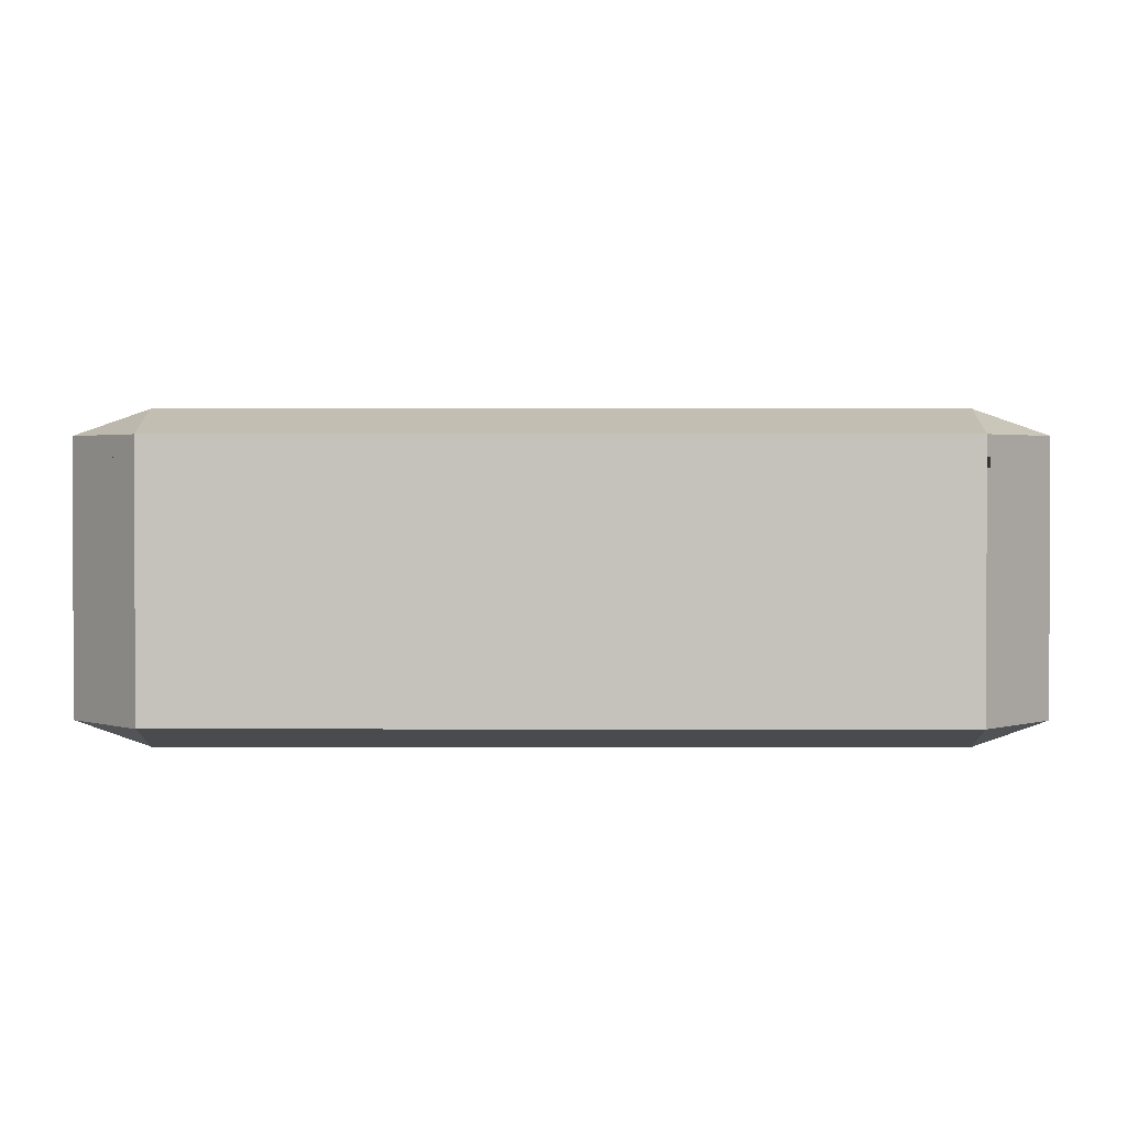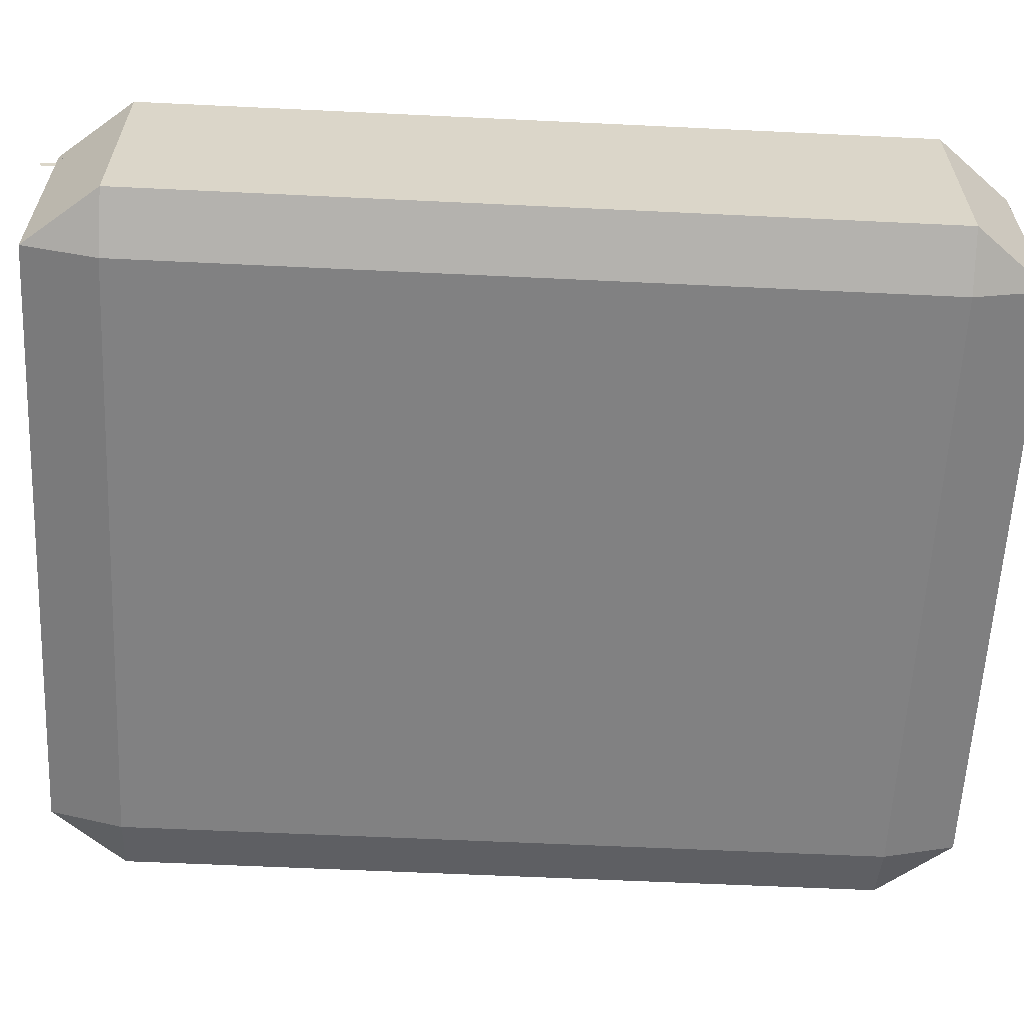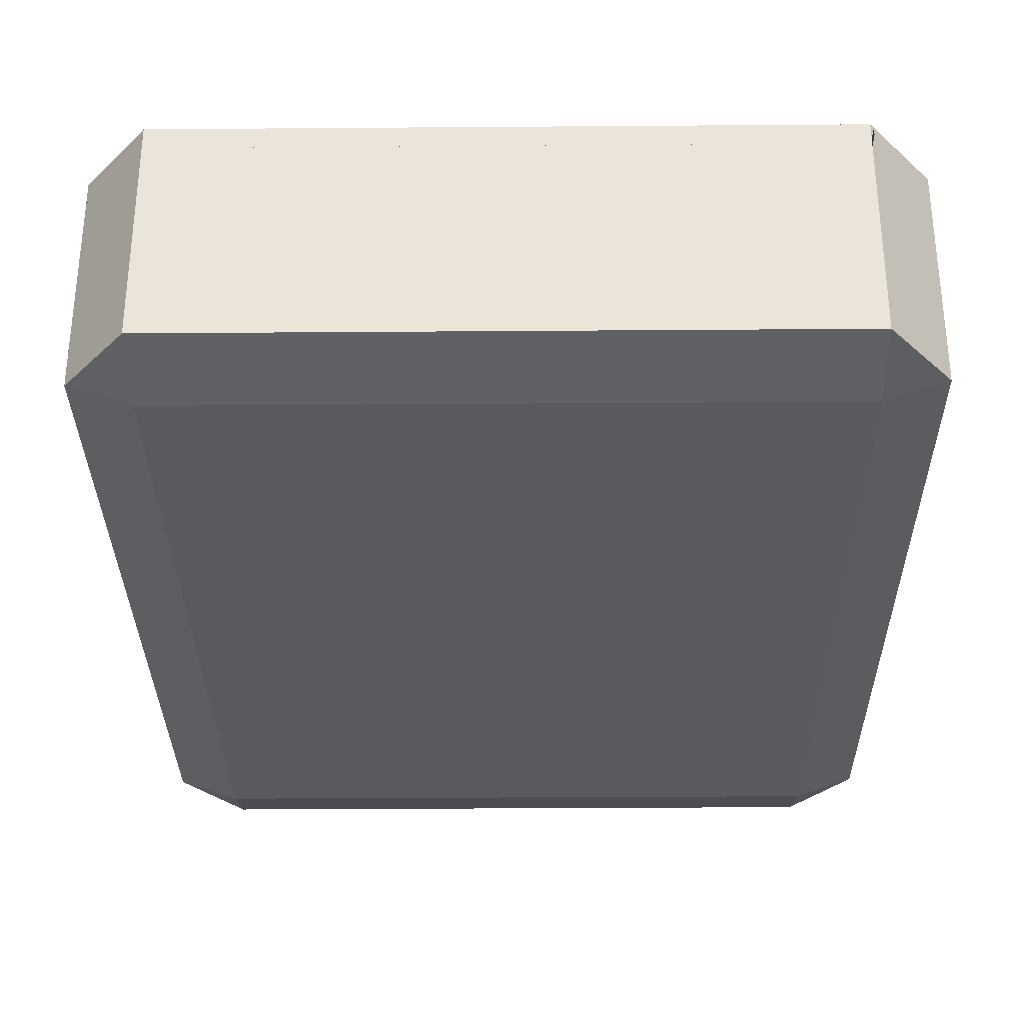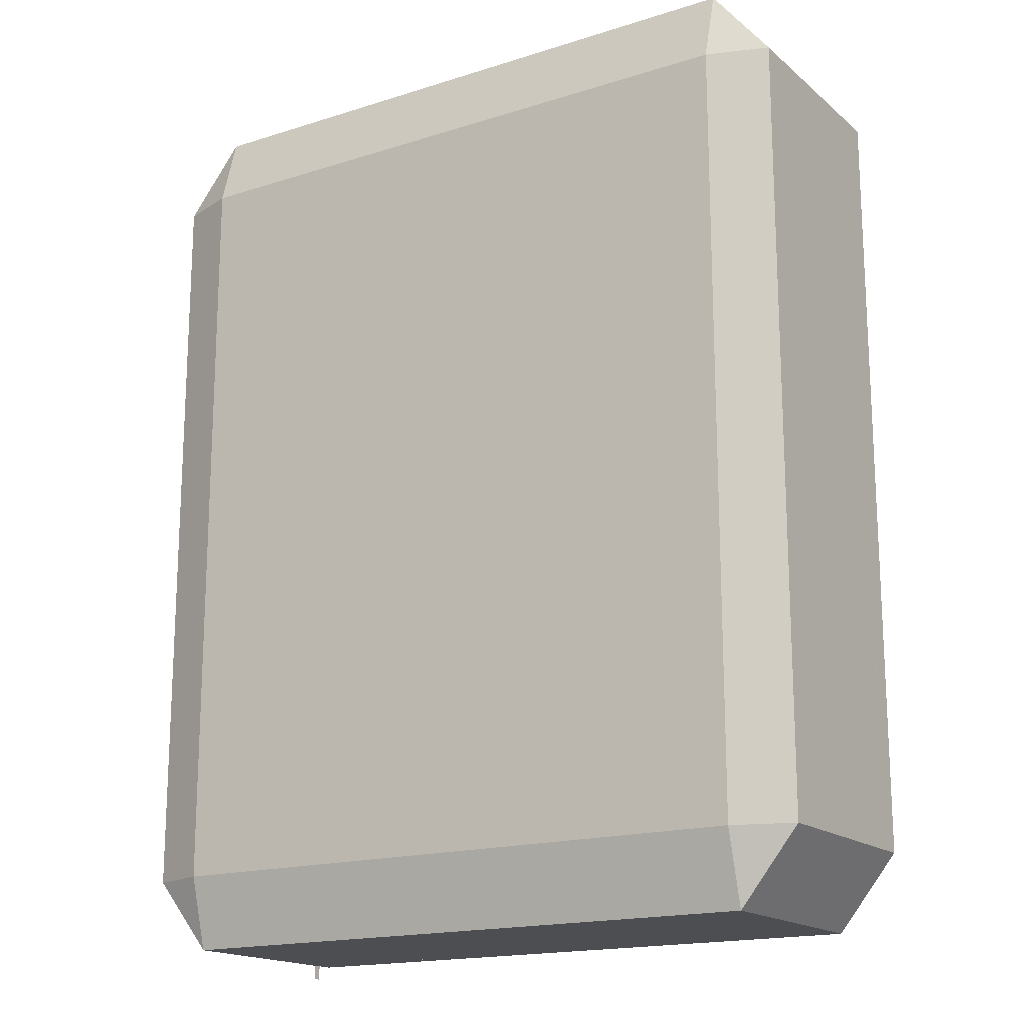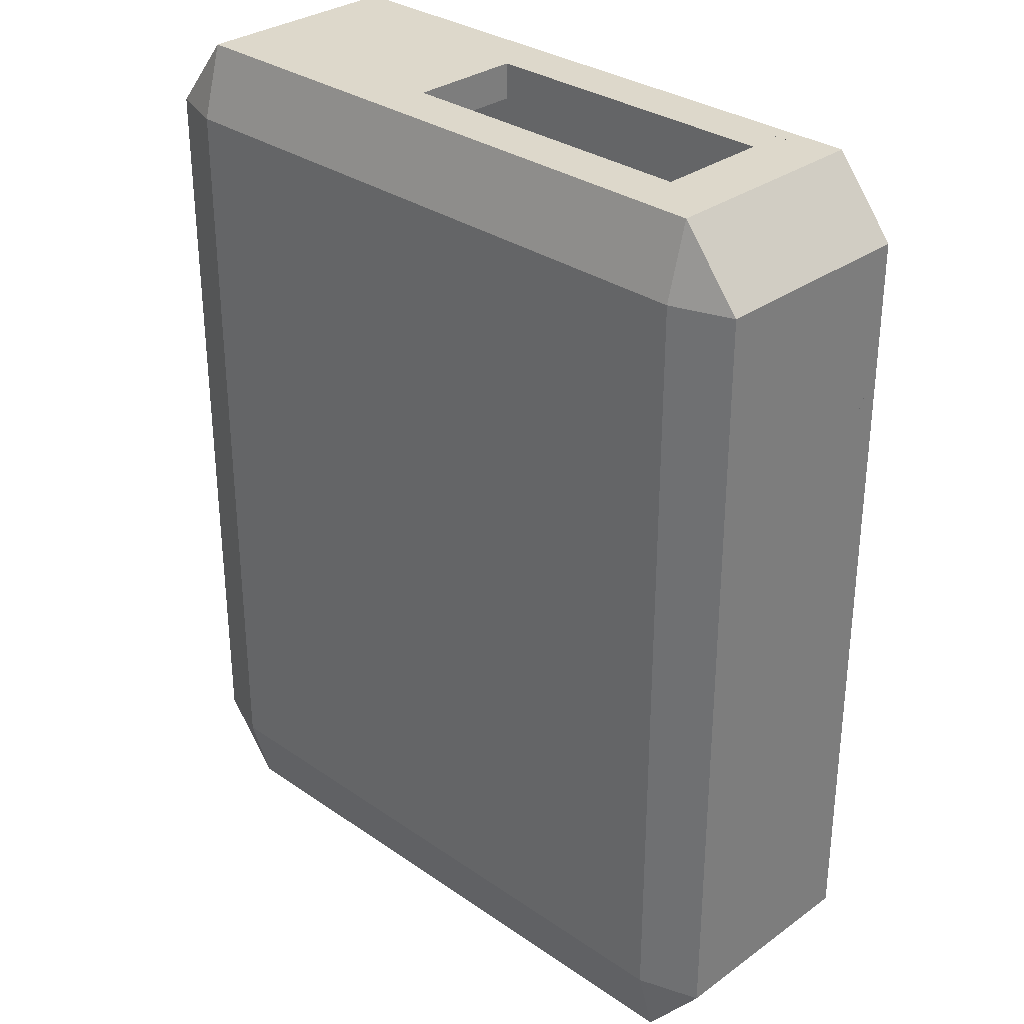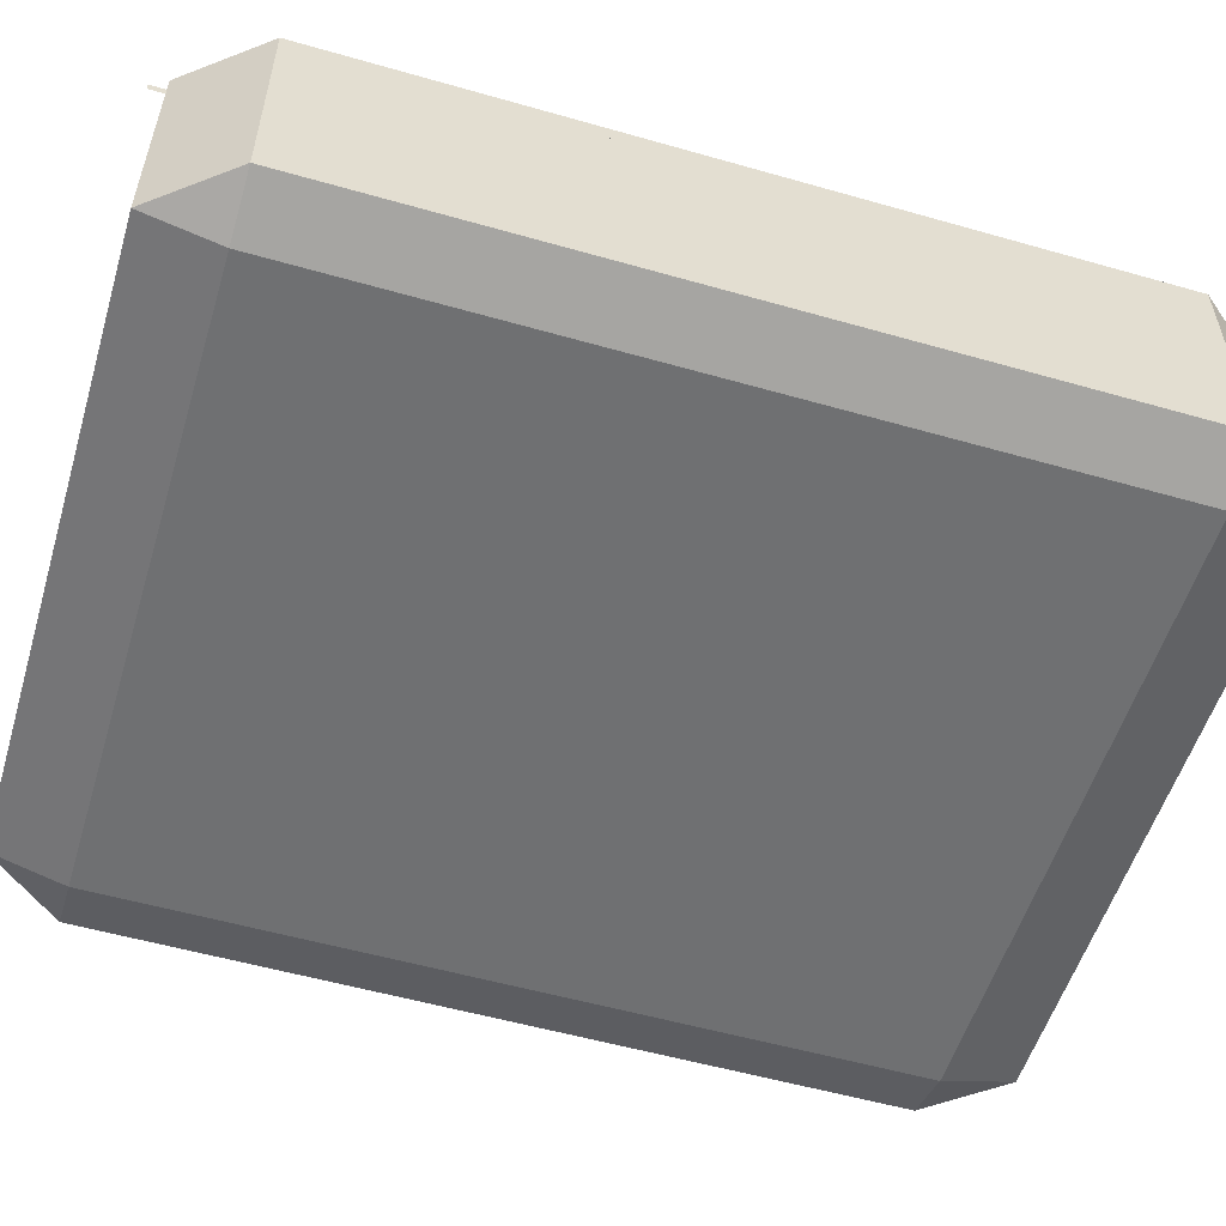
<metadata>
{"format":"obj","ext":"obj","renderer":"f3d","projection":"perspective","resolution":1024,"background":"white","views":[{"elev":1.7,"azim":0.3,"up":"+Z"},{"elev":-60.5,"azim":87.2,"up":"+Z"},{"elev":-31.7,"azim":0.6,"up":"+Z"},{"elev":-17.2,"azim":-147.6,"up":"+Y"},{"elev":31.2,"azim":-135.6,"up":"+Y"},{"elev":-54.9,"azim":73.2,"up":"+Z"}]}
</metadata>
<code>
o Cylinder_005
v -0.1396 -0.1701 0.05763
v -0.1396 -0.2032 0.04838
v -0.1662 -0.1701 0.04838
v -0.1396 -0.2032 -0.04838
v -0.1396 -0.1701 -0.05763
v -0.1662 -0.1701 -0.04838
v -0.1396 0.1767 0.05763
v -0.1662 0.1767 0.04838
v -0.1396 0.2098 0.04838
v -0.1396 0.1767 -0.05763
v -0.1396 0.2098 -0.04838
v -0.1662 0.1767 -0.04838
v 0.1396 -0.1701 0.05763
v 0.1662 -0.1701 0.04838
v 0.1396 -0.2032 0.04838
v 0.1396 -0.1701 -0.05763
v 0.1396 -0.2032 -0.04838
v 0.1662 -0.1701 -0.04838
v 0.1396 0.1767 0.05763
v 0.1396 0.2098 0.04838
v 0.1662 0.1767 0.04838
v 0.1396 0.1767 -0.05763
v 0.1662 0.1767 -0.04838
v 0.1396 0.2098 -0.04838
v -0.1121 0.2098 0.02561
v -0.1121 0.2098 -0.02561
v 0.0283 0.2098 -0.02561
v 0.0283 0.2098 0.02561
v 0.0283 0.1935 0.02561
v 0.0283 0.1935 -0.02561
v -0.1121 0.1935 0.02561
v -0.1121 0.1935 -0.02561
v -0.09304 -0.1701 0.05763
v -0.04652 -0.1701 0.05763
v 0 -0.1701 0.05763
v 0.04652 -0.1701 0.05763
v 0.09304 -0.1701 0.05763
v -0.09304 -0.2032 0.04838
v -0.04652 -0.2032 0.04838
v 0 -0.2032 0.04838
v 0.04652 -0.2032 0.04838
v 0.09304 -0.2032 0.04838
v -0.09304 0.1767 0.05763
v -0.04652 0.1767 0.05763
v 0 0.1767 0.05763
v 0.04652 0.1767 0.05763
v 0.09304 0.1767 0.05763
v -0.09304 0.2098 0.04838
v -0.04652 0.2098 0.04838
v 0 0.2098 0.04838
v 0.04652 0.2098 0.04838
v 0.09304 0.2098 0.04838
v -0.1396 0.2098 0.04092
v 0.1396 0.2098 0.04092
v -0.1306 0.2098 0.04093
v 0.1396 -0.2098 0.04092
v 0.1396 0.2098 0.03745
v 0.1396 -0.2098 0.03745
v 0.1396 -0.2032 0.04092
v 0.1396 -0.2032 0.03892
v -0.1396 -0.2032 0.03893
v -0.1396 -0.2032 0.04093
v 0.1662 0.1767 0.04092
v 0.1662 0.1767 0.03892
v 0.1662 -0.1701 0.04092
v 0.1662 -0.1701 0.03892
v -0.1662 -0.1701 0.04092
v -0.1662 -0.1701 0.03893
v -0.1662 0.1767 0.04092
v -0.1662 0.1767 0.03893
v -0.1282 0.2098 0.03894
v -0.1396 0.2098 0.03893
v 0.1396 0.2098 0.03892
v -0.1396 0.2098 0.04093
v 0.1396 0.2098 0.04092
v 0.1396 -0.2098 0.04092
v 0.1396 -0.1549 0.03892
v 0.1396 -0.2088 0.03892
v 0.1029 -0.2032 0.04092
v -0.1396 -0.2032 0.04093
v 0.1396 -0.2032 0.04092
v 0.1013 -0.2032 0.03893
v -0.1396 -0.2032 0.03893
v 0.1396 -0.2032 0.03892
v 0.1662 0.1767 0.04092
v 0.1662 -0.1701 0.04092
v 0.1662 0.1767 0.03892
v 0.1662 -0.1701 0.03892
v -0.1662 -0.1701 0.04093
v -0.1662 0.1767 0.04093
v -0.1662 -0.1701 0.03893
v -0.1662 0.1767 0.03893
v -0.1306 0.2098 0.04093
v -0.1309 0.2098 0.04093
v -0.1297 0.2098 0.03893
v -0.1396 0.2098 0.03893
v -0.1282 0.2098 0.03893
v -0.08561 0.2098 0.04093
v 0.1396 0.2098 0.03892
v -0.1396 0.2098 0.04093
v 0.1396 0.2098 0.04092
v -0.1318 0.2098 0.04093
v 0.1396 -0.2098 0.03892
v 0.1396 -0.1648 0.03892
v 0.1294 -0.2021 0.04092
v 0.1258 0.181 0.04092
v 0.1551 0.1651 0.04092
v 0.1293 -0.2021 0.03892
v 0.1293 -0.1554 0.03892
v 0.1013 -0.1049 0.03893
v -0.1396 -0.2032 0.04066
v 0.1396 -0.2032 0.04065
v 0.1396 -0.2032 0.03866
v -0.1396 -0.2032 0.03868
v 0.1662 0.1767 0.04064
v 0.1662 -0.1701 0.04064
v 0.1662 0.1767 0.03866
v 0.1662 -0.1701 0.03866
v -0.1662 -0.1701 0.04065
v -0.1662 0.1767 0.04065
v -0.1662 -0.1701 0.03867
v -0.1662 0.1767 0.03867
v -0.1396 0.2098 0.04066
v -0.1302 0.2098 0.04066
v -0.1279 0.2098 0.03868
v -0.1396 0.2098 0.03868
v 0.1396 0.2098 0.04065
v 0.1396 0.2098 0.03866
v 0.1396 -0.2098 0.04065
v 0.1396 -0.2096 0.04065
v 0.1396 -0.1727 0.03866
v 0.1396 -0.2098 0.03866
v 0.1396 -0.1691 0.04065
f 80 39 40
f 79 62 80
f 61 83 82
f 59 81 79
f 79 81 112
f 82 83 111
f 82 60 84
f 82 84 113
f 113 4 114
f 14 63 65
f 65 85 86
f 86 115 116
f 64 116 115
f 66 87 88
f 88 117 118
f 23 118 117
f 10 16 22
f 3 90 8
f 67 90 89
f 70 91 68
f 67 120 69
f 92 119 91
f 68 122 70
f 6 122 121
f 72 95 96
f 55 94 93
f 94 53 123
f 95 71 124
f 95 126 125
f 25 125 126
f 97 71 95
f 98 55 93
f 98 124 127
f 71 127 124
f 99 125 128
f 27 24 128
f 73 97 99
f 1 2 3
f 4 5 6
f 7 8 9
f 10 11 12
f 13 14 15
f 16 17 18
f 19 20 21
f 22 23 24
f 1 8 7
f 3 80 89
f 62 89 80
f 61 91 83
f 67 111 119
f 83 119 111
f 68 114 121
f 4 121 114
f 10 6 5
f 8 100 9
f 69 100 90
f 70 96 92
f 53 69 123
f 120 96 123
f 70 126 72
f 122 11 126
f 7 48 43
f 22 11 10
f 21 75 63
f 75 85 63
f 54 127 115
f 73 115 127
f 73 87 64
f 87 128 117
f 24 117 128
f 19 14 13
f 16 23 22
f 59 14 65
f 59 86 81
f 112 86 116
f 116 60 112
f 60 88 84
f 113 88 118
f 118 17 113
f 13 42 37
f 5 17 16
f 19 37 47
f 32 27 30
f 30 28 29
f 32 25 26
f 31 28 25
f 43 1 7
f 44 33 43
f 45 34 44
f 46 35 45
f 47 36 46
f 33 2 1
f 34 38 33
f 35 39 34
f 36 40 35
f 37 41 36
f 47 20 19
f 46 52 47
f 45 51 46
f 44 50 45
f 43 49 44
f 75 51 50
f 75 98 101
f 101 98 54
f 55 100 102
f 74 102 100
f 94 55 102
f 53 102 74
f 76 129 130
f 78 103 104
f 131 128 104
f 57 128 131
f 76 130 133
f 77 127 133
f 63 107 106
f 102 106 69
f 64 73 77
f 110 109 77
f 109 110 82
f 85 107 106
f 102 106 90
f 95 96 92
f 104 99 110
f 104 84 88
f 120 123 124
f 116 112 133
f 117 128 131
f 131 125 122
f 59 79 15
f 79 80 40
f 15 79 42
f 80 2 38
f 80 38 39
f 42 79 41
f 41 79 40
f 112 111 79
f 111 62 79
f 111 112 82
f 112 60 82
f 113 114 82
f 114 61 82
f 113 17 4
f 14 21 63
f 65 63 85
f 86 85 115
f 64 66 116
f 66 64 87
f 88 87 117
f 23 18 118
f 10 5 16
f 3 89 90
f 67 69 90
f 70 92 91
f 67 119 120
f 92 120 119
f 68 121 122
f 6 12 122
f 123 124 94
f 124 93 94
f 123 96 124
f 96 95 124
f 125 97 95
f 95 72 126
f 11 26 126
f 26 25 126
f 127 54 98
f 98 93 124
f 71 73 127
f 99 97 125
f 128 125 28
f 125 25 28
f 26 11 27
f 11 24 27
f 128 28 27
f 73 71 97
f 1 3 8
f 3 2 80
f 62 67 89
f 61 68 91
f 67 62 111
f 83 91 119
f 68 61 114
f 4 6 121
f 10 12 6
f 8 90 100
f 69 74 100
f 70 72 96
f 53 74 69
f 69 120 123
f 120 92 96
f 70 122 126
f 122 12 11
f 7 9 48
f 22 24 11
f 21 20 75
f 75 101 85
f 115 85 54
f 85 101 54
f 73 64 115
f 73 99 87
f 87 99 128
f 24 23 117
f 19 21 14
f 16 18 23
f 59 15 14
f 59 65 86
f 112 81 86
f 116 66 60
f 60 66 88
f 113 84 88
f 118 18 17
f 13 15 42
f 5 4 17
f 19 13 37
f 32 26 27
f 30 27 28
f 32 31 25
f 31 29 28
f 43 33 1
f 44 34 33
f 45 35 34
f 46 36 35
f 47 37 36
f 33 38 2
f 34 39 38
f 35 40 39
f 36 41 40
f 37 42 41
f 47 52 20
f 46 51 52
f 45 50 51
f 44 49 50
f 43 48 49
f 9 55 48
f 55 75 50
f 48 55 49
f 75 20 52
f 75 52 51
f 49 55 50
f 75 55 98
f 55 9 100
f 53 94 102
f 76 56 129
f 99 73 77
f 78 130 103
f 130 129 103
f 99 77 104
f 77 78 104
f 128 99 104
f 104 103 131
f 103 132 131
f 131 132 58
f 58 57 131
f 127 54 133
f 54 76 133
f 130 78 133
f 78 77 133
f 77 73 127
f 106 102 55
f 55 75 106
f 75 63 106
f 63 65 107
f 65 59 105
f 107 65 105
f 59 79 105
f 106 107 79
f 107 105 79
f 79 62 67
f 106 67 69
f 79 67 106
f 69 74 102
f 77 60 66
f 66 64 77
f 108 82 60
f 77 73 110
f 73 71 110
f 108 60 77
f 109 108 77
f 71 95 110
f 72 70 95
f 70 68 110
f 95 70 110
f 68 61 110
f 61 82 110
f 82 108 109
f 98 101 106
f 101 85 106
f 85 86 107
f 86 81 105
f 107 86 105
f 81 79 105
f 93 98 106
f 106 102 94
f 94 93 106
f 79 80 89
f 106 89 90
f 79 89 106
f 90 100 102
f 92 91 110
f 91 83 110
f 83 82 110
f 110 95 92
f 108 82 84
f 108 84 104
f 109 108 104
f 97 95 110
f 110 109 104
f 99 97 110
f 88 87 104
f 87 99 104
f 124 127 120
f 127 133 120
f 133 112 111
f 111 119 133
f 119 120 133
f 133 127 115
f 115 116 133
f 113 118 131
f 118 117 131
f 121 114 131
f 114 113 131
f 131 128 125
f 126 122 125
f 122 121 131

</code>
